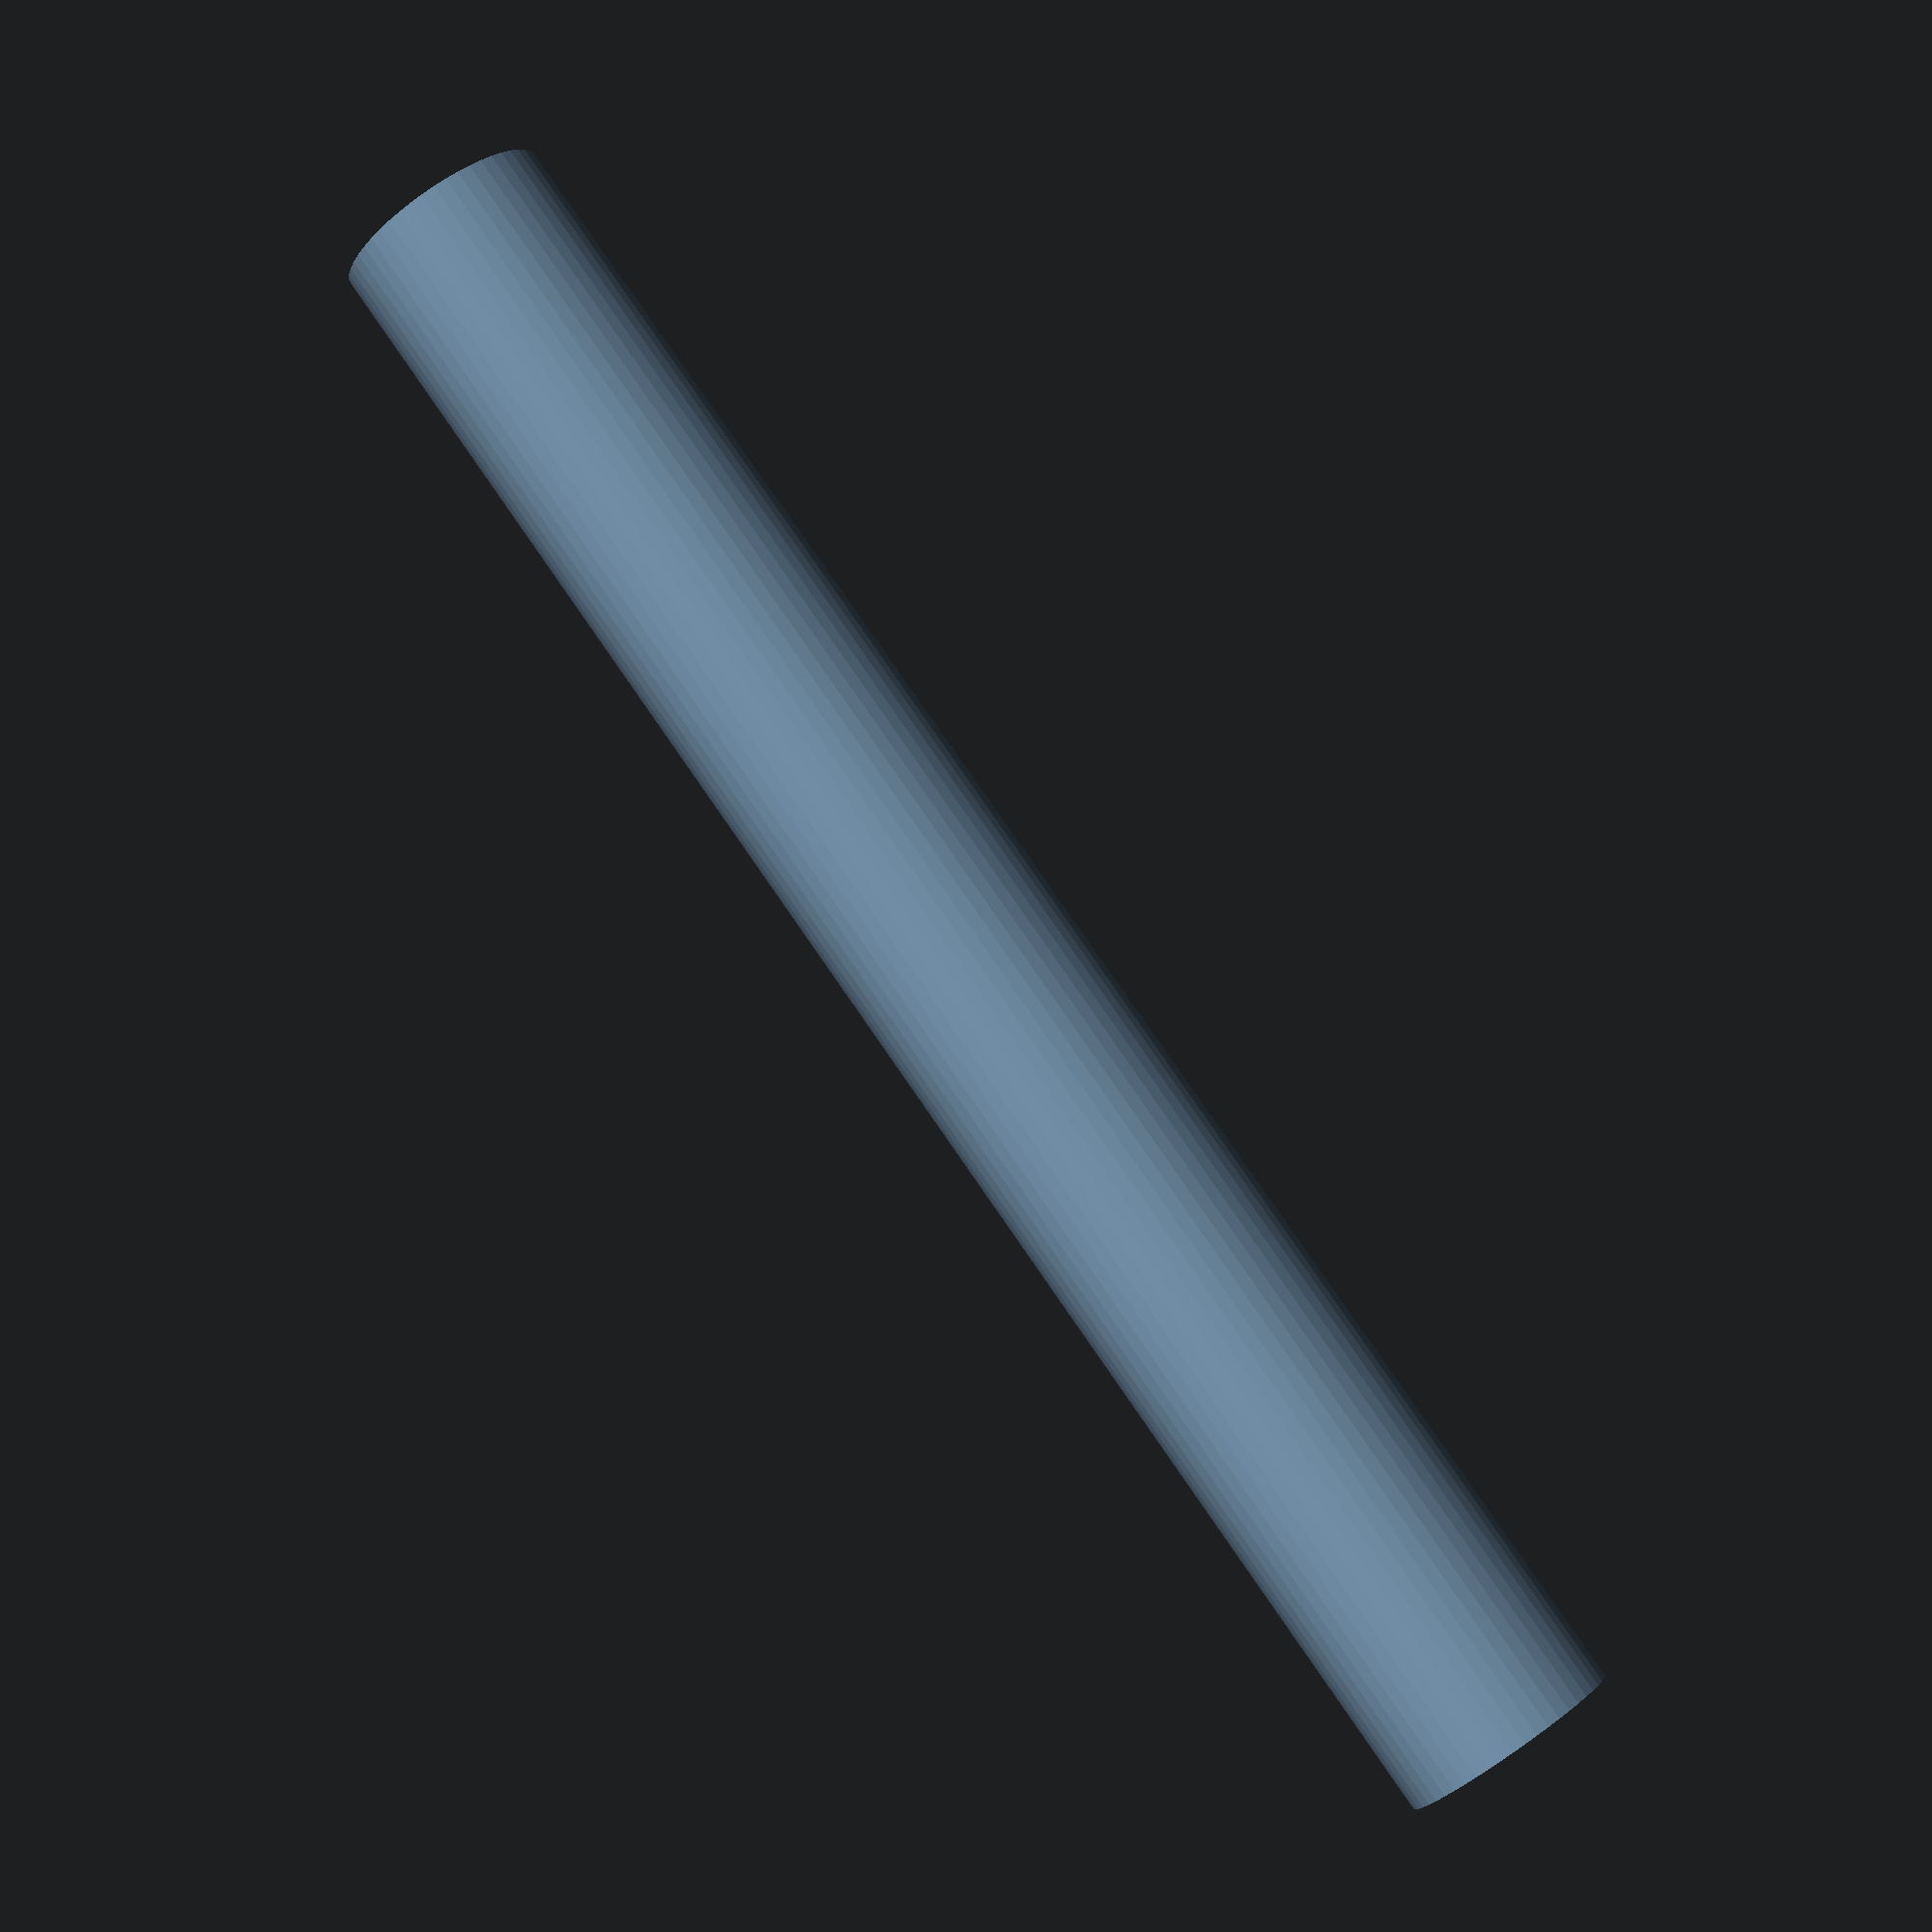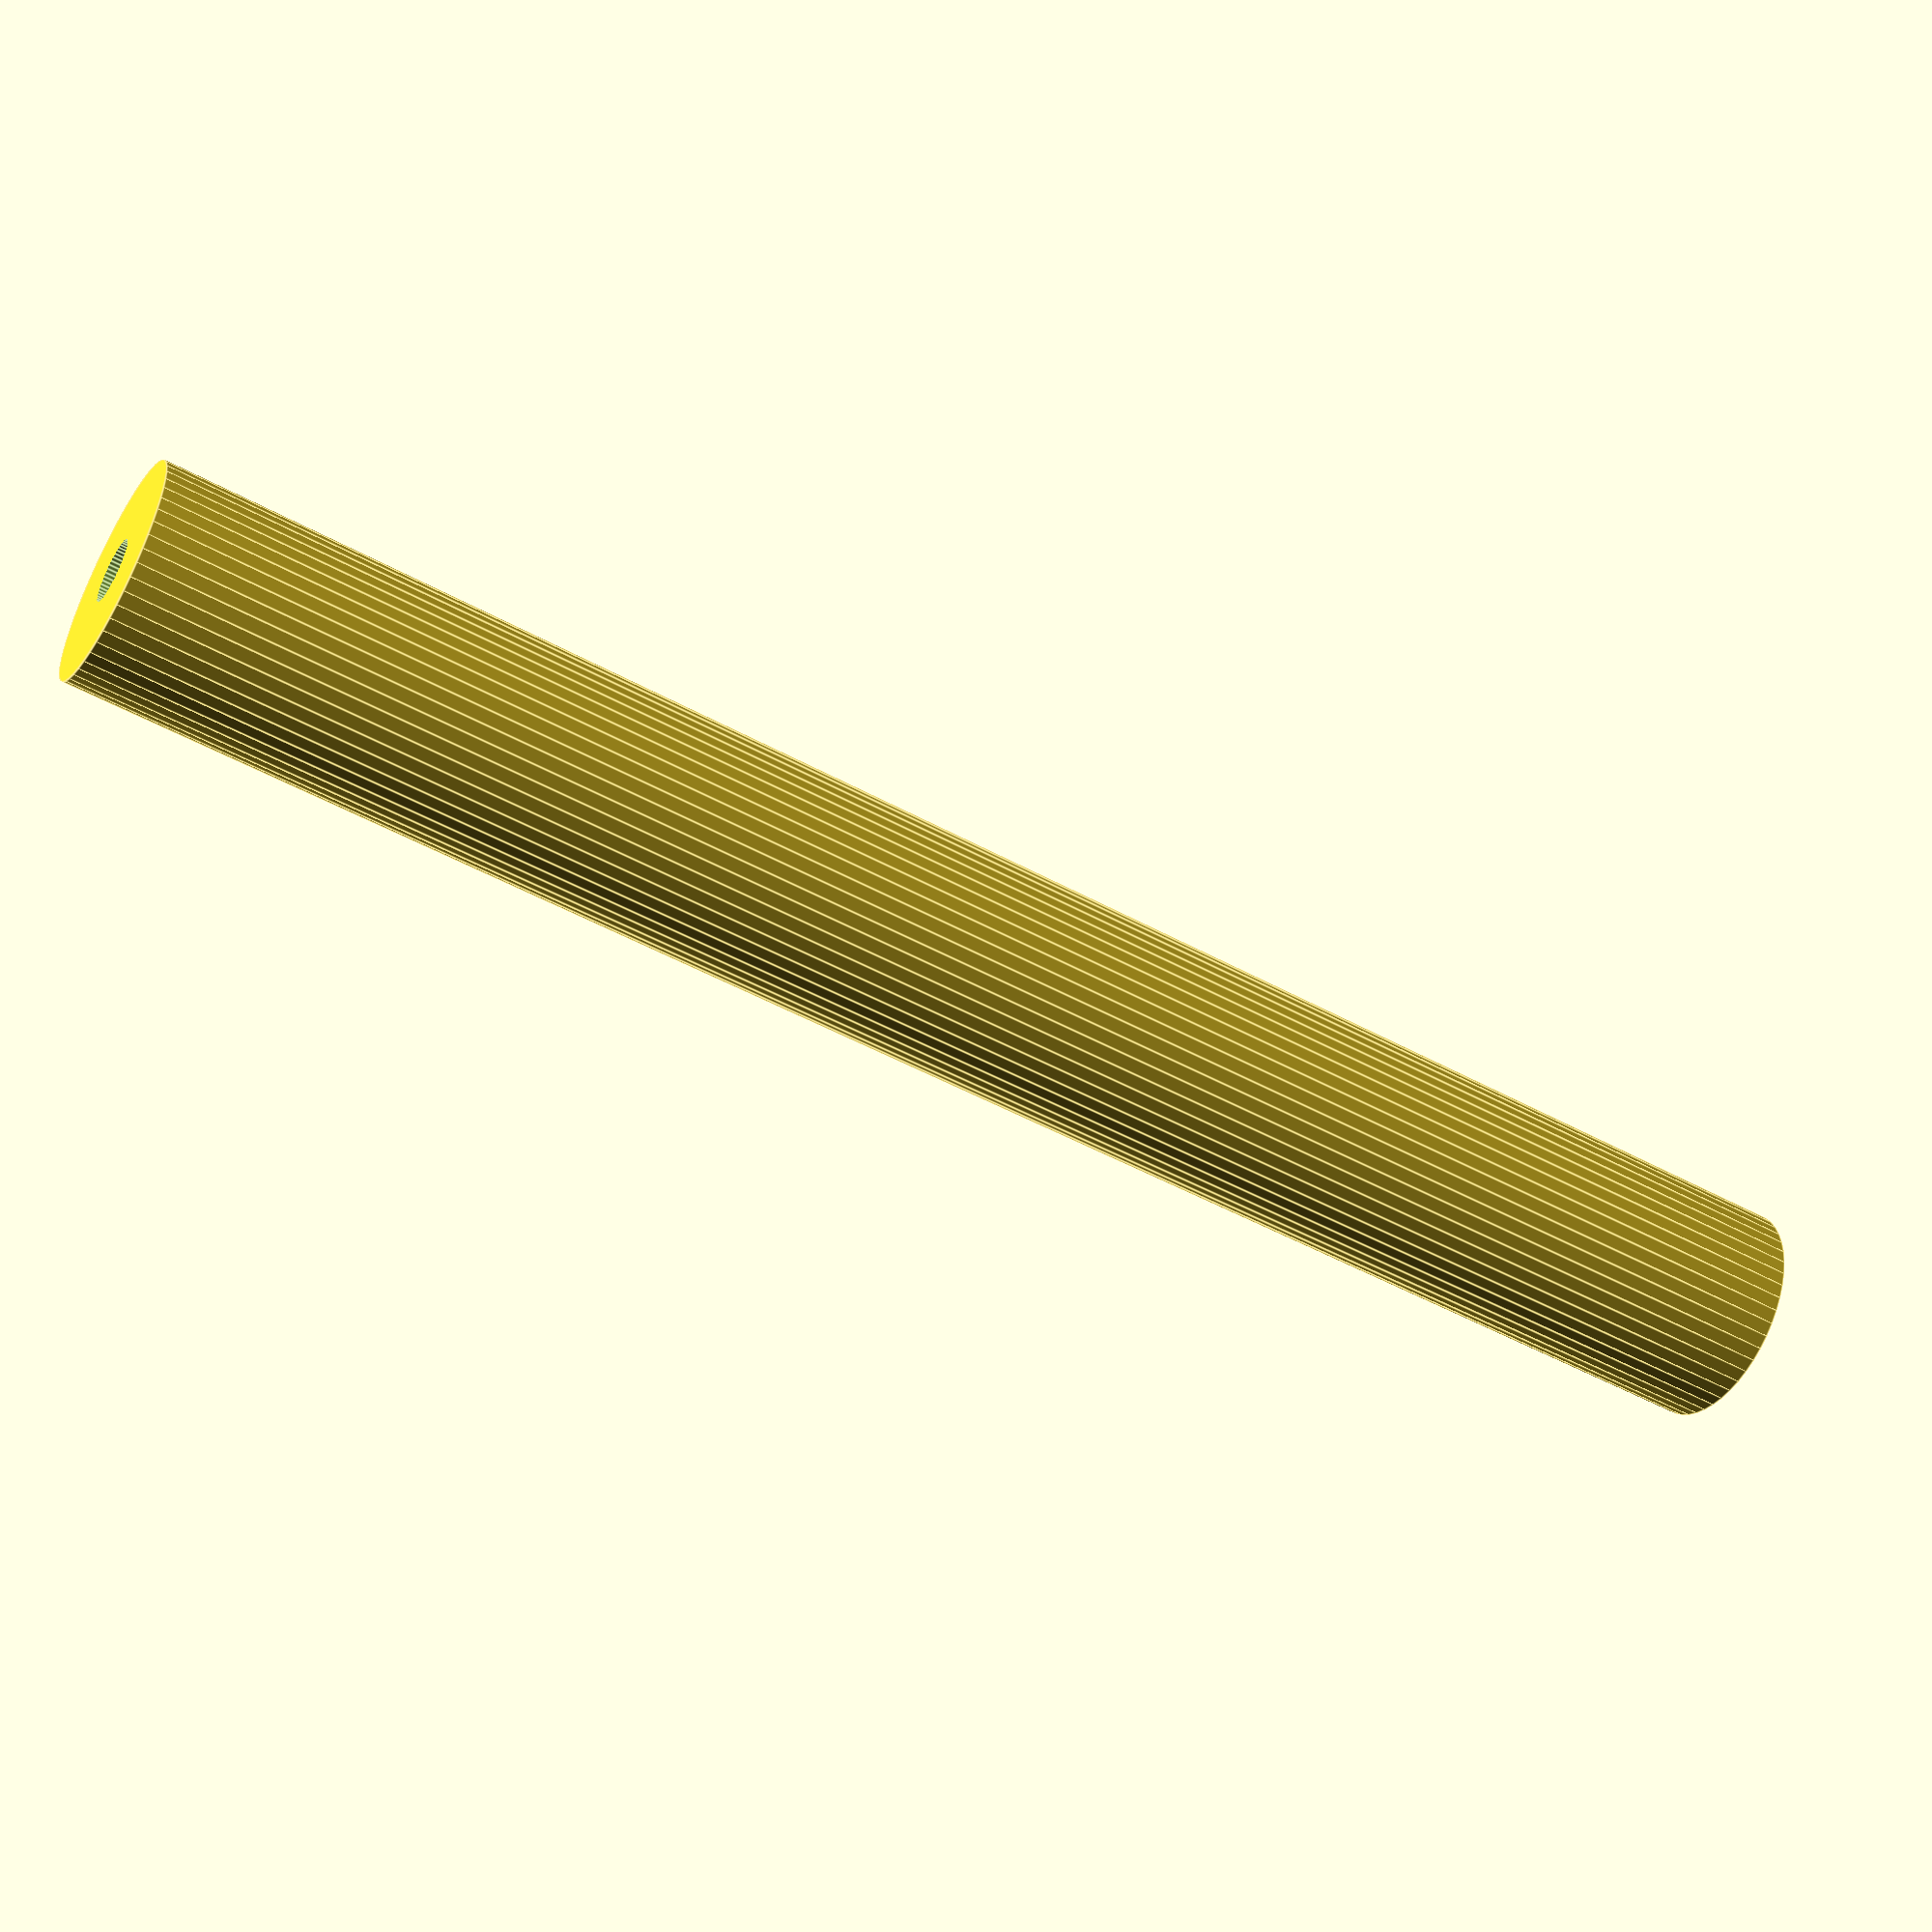
<openscad>
$fn = 50;


difference() {
	union() {
		translate(v = [0, 0, -28.5000000000]) {
			cylinder(h = 57, r = 3.5000000000);
		}
	}
	union() {
		translate(v = [0, 0, -100.0000000000]) {
			cylinder(h = 200, r = 1.0000000000);
		}
	}
}
</openscad>
<views>
elev=97.0 azim=91.5 roll=214.8 proj=p view=wireframe
elev=50.2 azim=169.0 roll=58.9 proj=p view=edges
</views>
